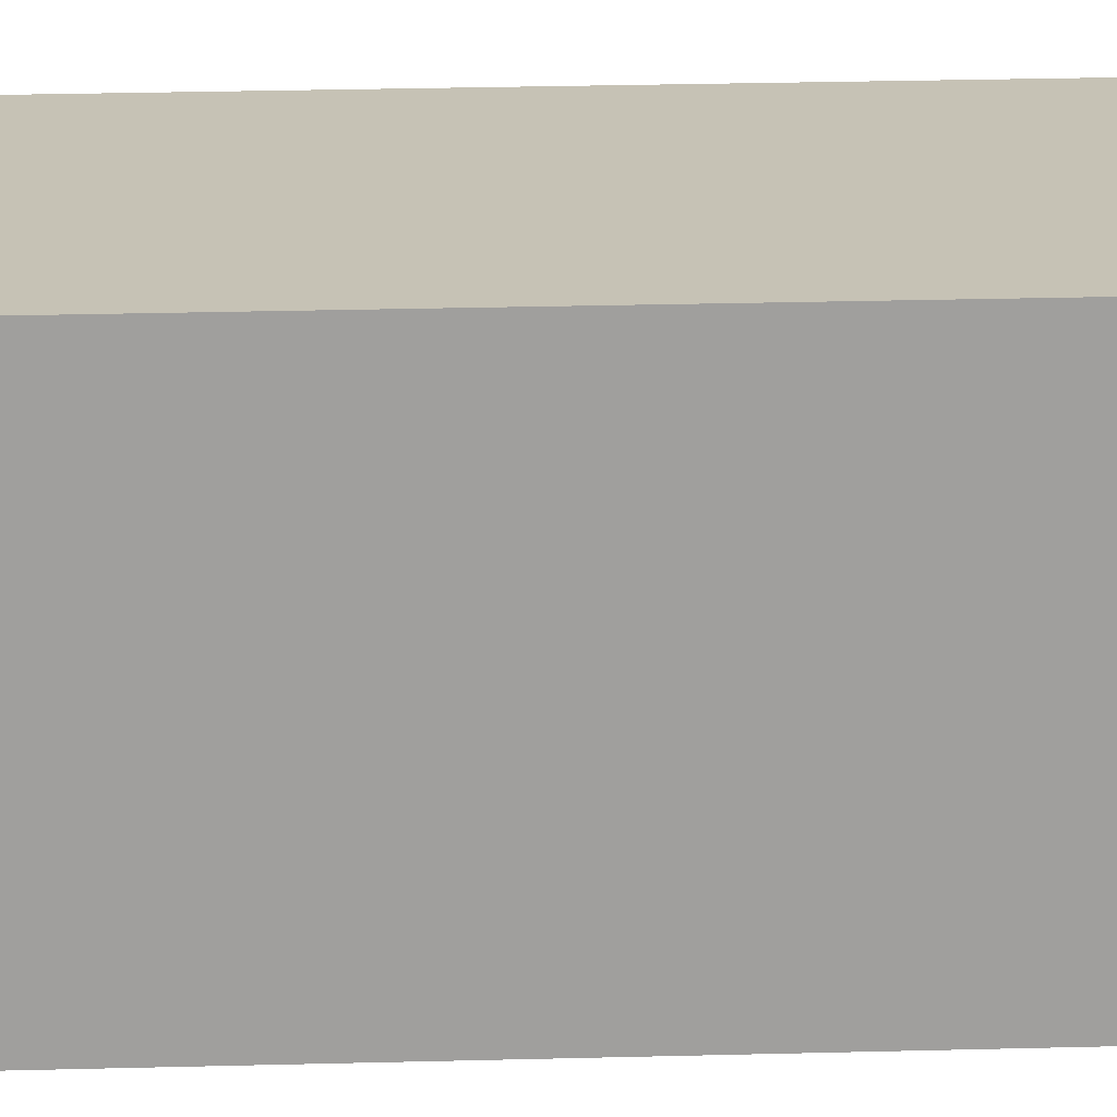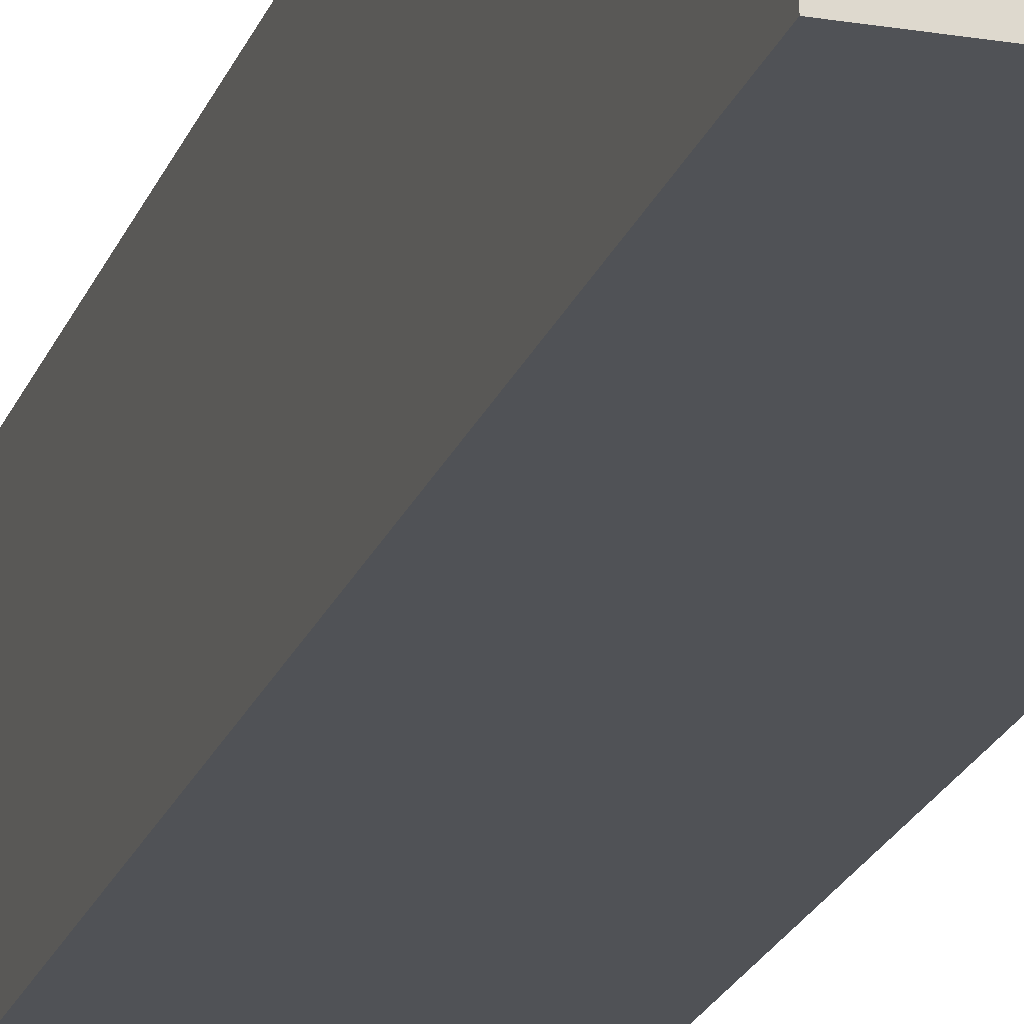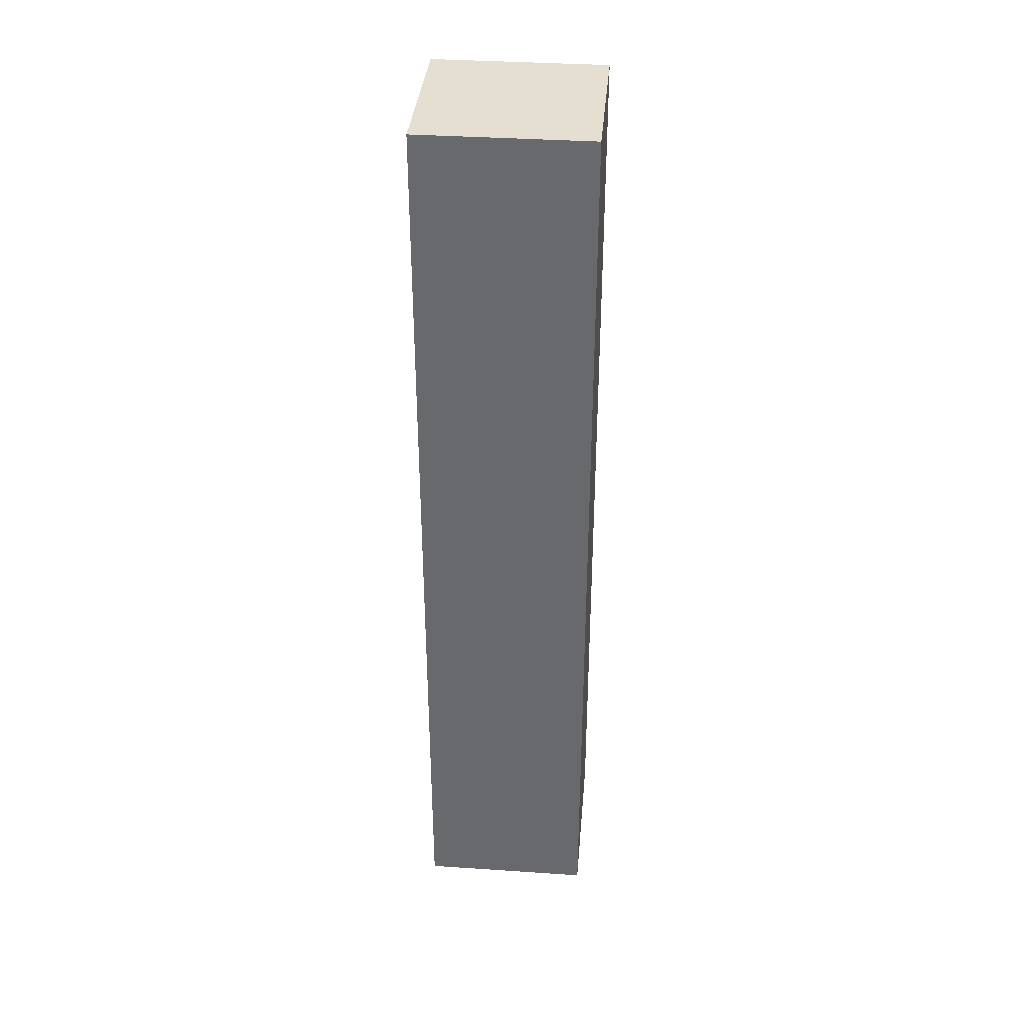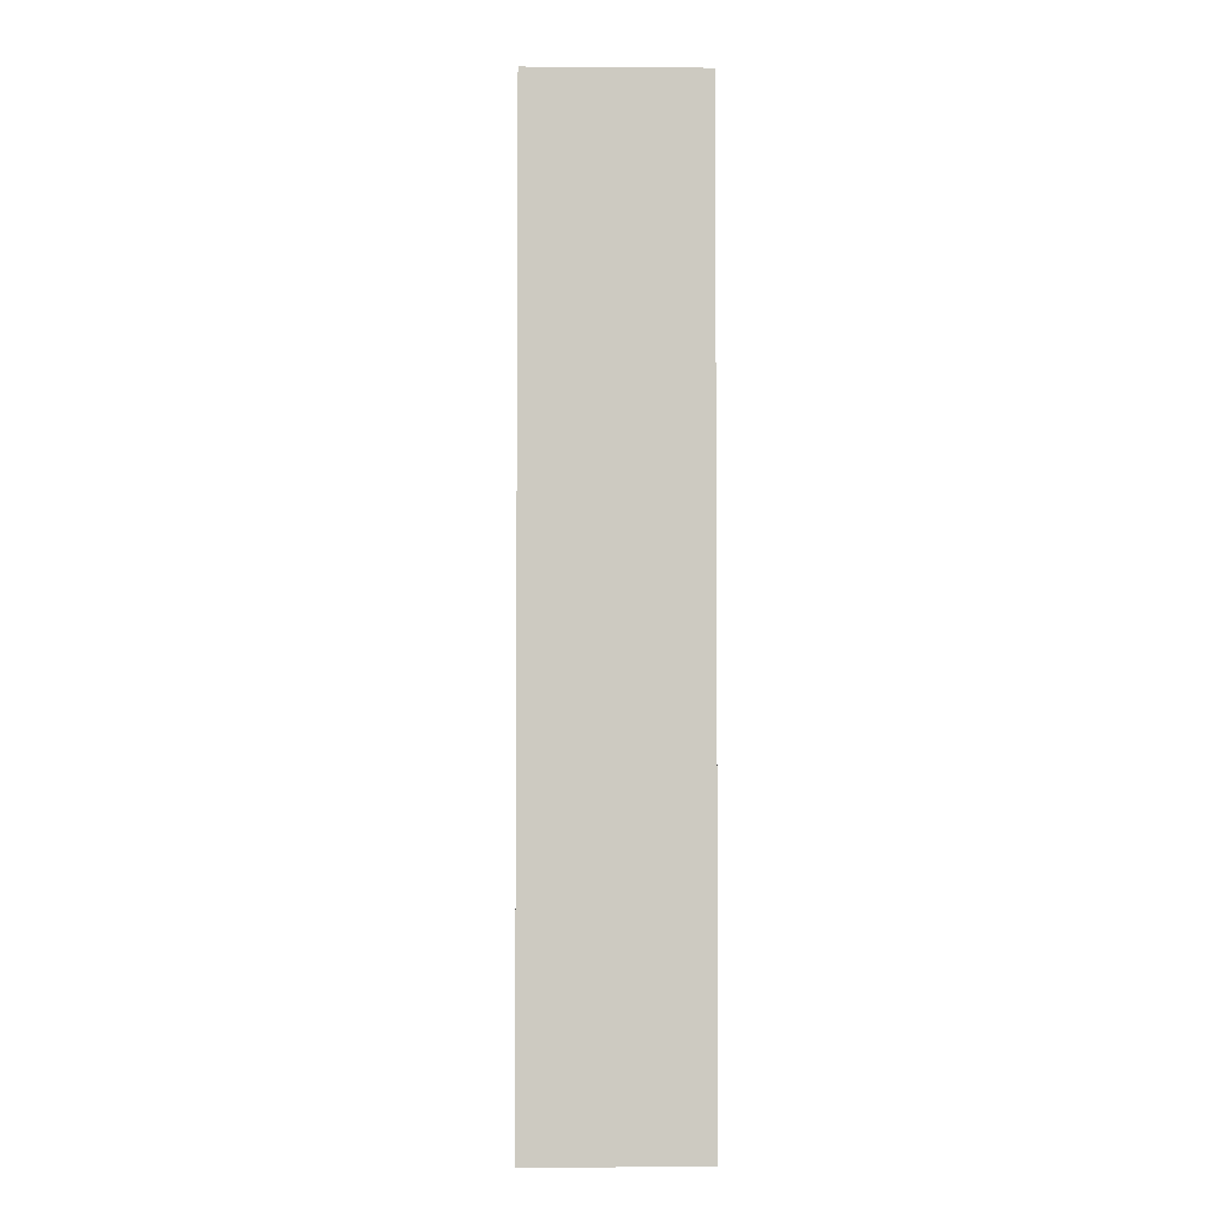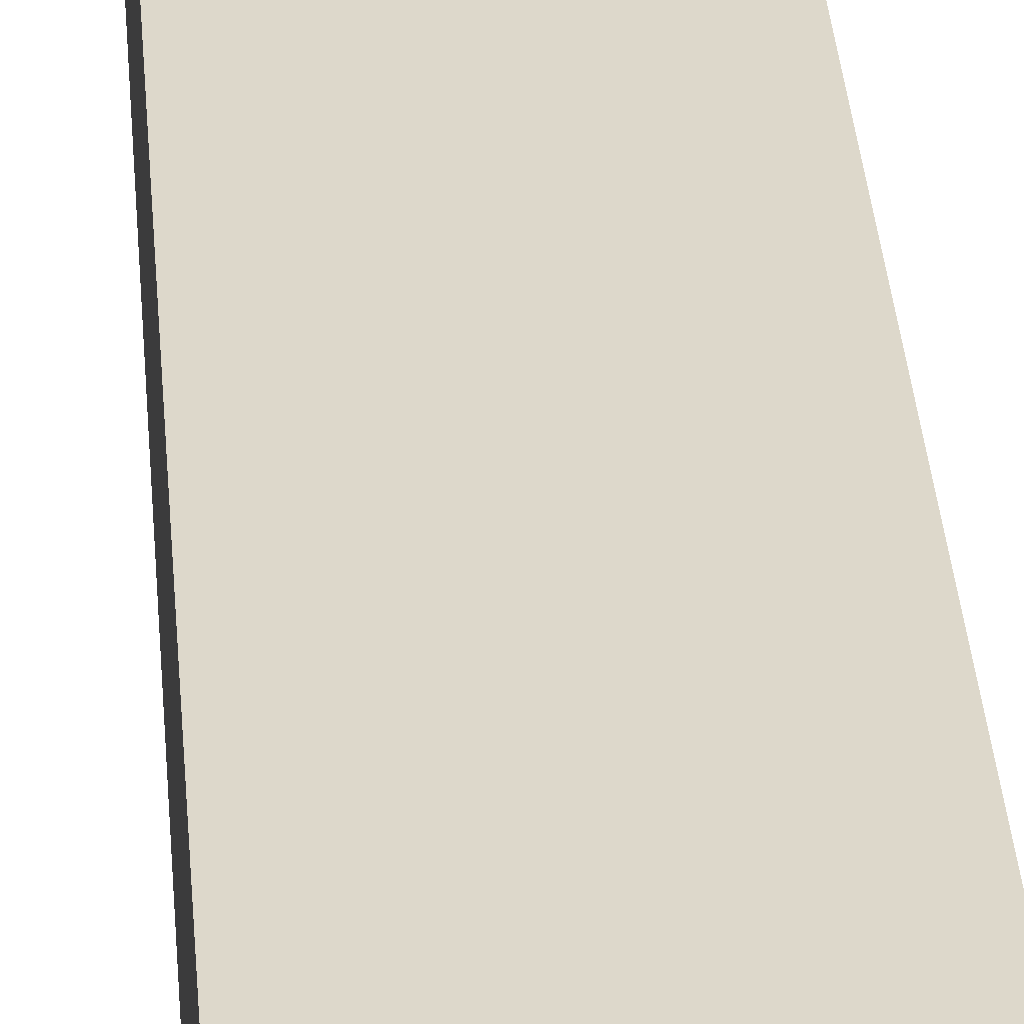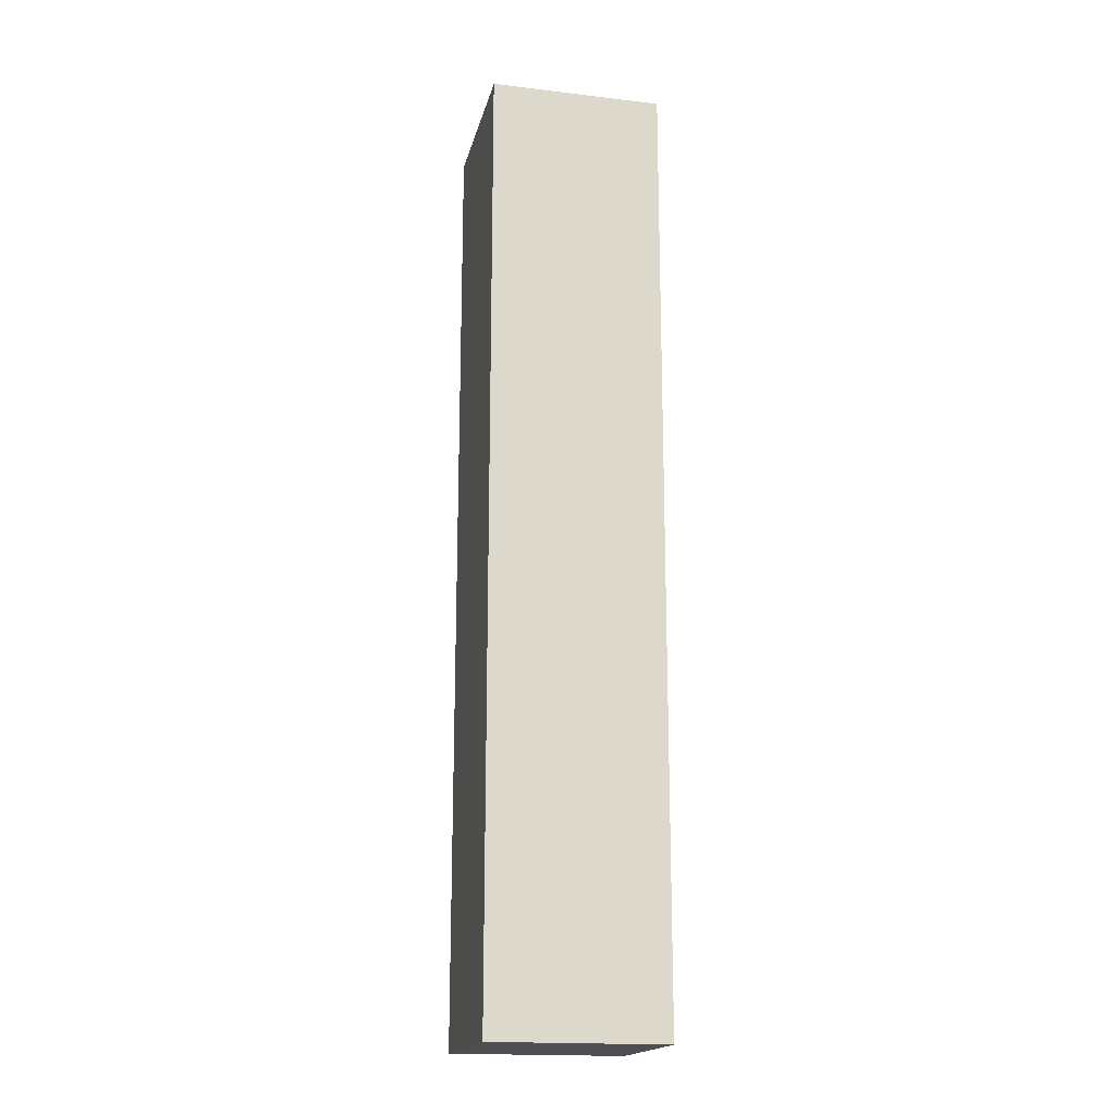
<metadata>
{"format":"obj","ext":"obj","renderer":"f3d","projection":"perspective","resolution":1024,"background":"white","views":[{"elev":18.9,"azim":-93.3,"up":"+Z"},{"elev":-21.0,"azim":163.4,"up":"+Z"},{"elev":36.6,"azim":-85.0,"up":"+Y"},{"elev":-3.5,"azim":-91.2,"up":"+Y"},{"elev":31.4,"azim":176.1,"up":"+Z"},{"elev":-18.0,"azim":-102.9,"up":"+Y"}]}
</metadata>
<code>
o
v 0.7 3.7 -0.1
v 0.7 3.7 -0.3
v 0.7 3.8 -0.2
v 0.7 3.8 -0.3
v 0.7 3.9 -0.1
v 0.7 3.9 -0.2
v 0.7 4.8 -0.1
v 0.7 4.8 -0.3
v 0.9 3.7 -0.1
v 0.9 3.7 -0.3
v 0.9 3.8 -0.1
v 0.9 3.8 -0.3
v 0.9 4.3 -0.2
v 0.9 4.3 -0.3
v 0.9 4.8 -0.1
v 0.9 4.8 -0.2
v 0.9 4.8 -0.3
v 0.7 3.7 -0.1
v 0.7 3.9 -0.1
v 0.7 4.8 -0.1
v 0.8 3.8 -0.1
v 0.8 3.9 -0.1
v 0.9 3.7 -0.1
v 0.9 3.8 -0.1
v 0.9 4.8 -0.1
v 0.7 3.7 -0.3
v 0.7 3.8 -0.3
v 0.7 4.8 -0.3
v 0.8 4.3 -0.3
v 0.8 4.8 -0.3
v 0.9 3.7 -0.3
v 0.9 3.8 -0.3
v 0.9 4.3 -0.3
v 0.9 4.8 -0.3
v 0.7 3.7 -0.1
v 0.9 3.7 -0.1
v 0.7 3.7 -0.3
v 0.9 3.7 -0.3
v 0.7 4.8 -0.1
v 0.9 4.8 -0.1
v 0.8 4.8 -0.2
v 0.9 4.8 -0.2
v 0.7 4.8 -0.3
v 0.8 4.8 -0.3
v 0.9 4.8 -0.3
f 3 2 1
f 4 2 3
f 5 3 1
f 6 4 3
f 6 3 5
f 7 6 5
f 8 4 6
f 8 6 7
f 9 10 11
f 11 10 12
f 11 12 13
f 13 12 14
f 11 13 15
f 13 14 16
f 15 13 16
f 16 14 17
f 21 19 18
f 22 20 19
f 22 19 21
f 23 21 18
f 24 22 21
f 24 21 23
f 25 20 22
f 25 22 24
f 27 28 29
f 29 28 30
f 26 27 31
f 27 29 32
f 31 27 32
f 29 30 33
f 32 29 33
f 33 30 34
f 37 36 35
f 38 36 37
f 39 40 41
f 41 40 42
f 39 41 43
f 41 42 44
f 43 41 44
f 44 42 45

</code>
